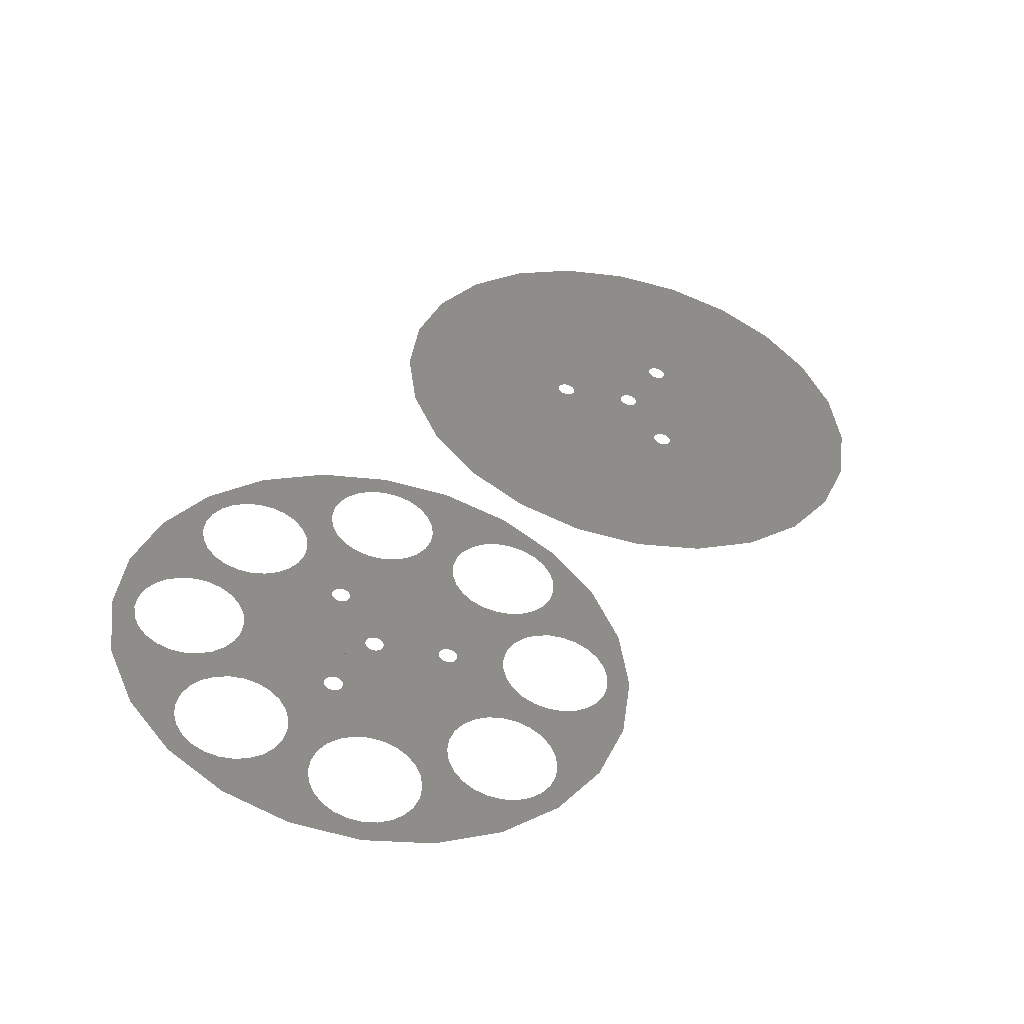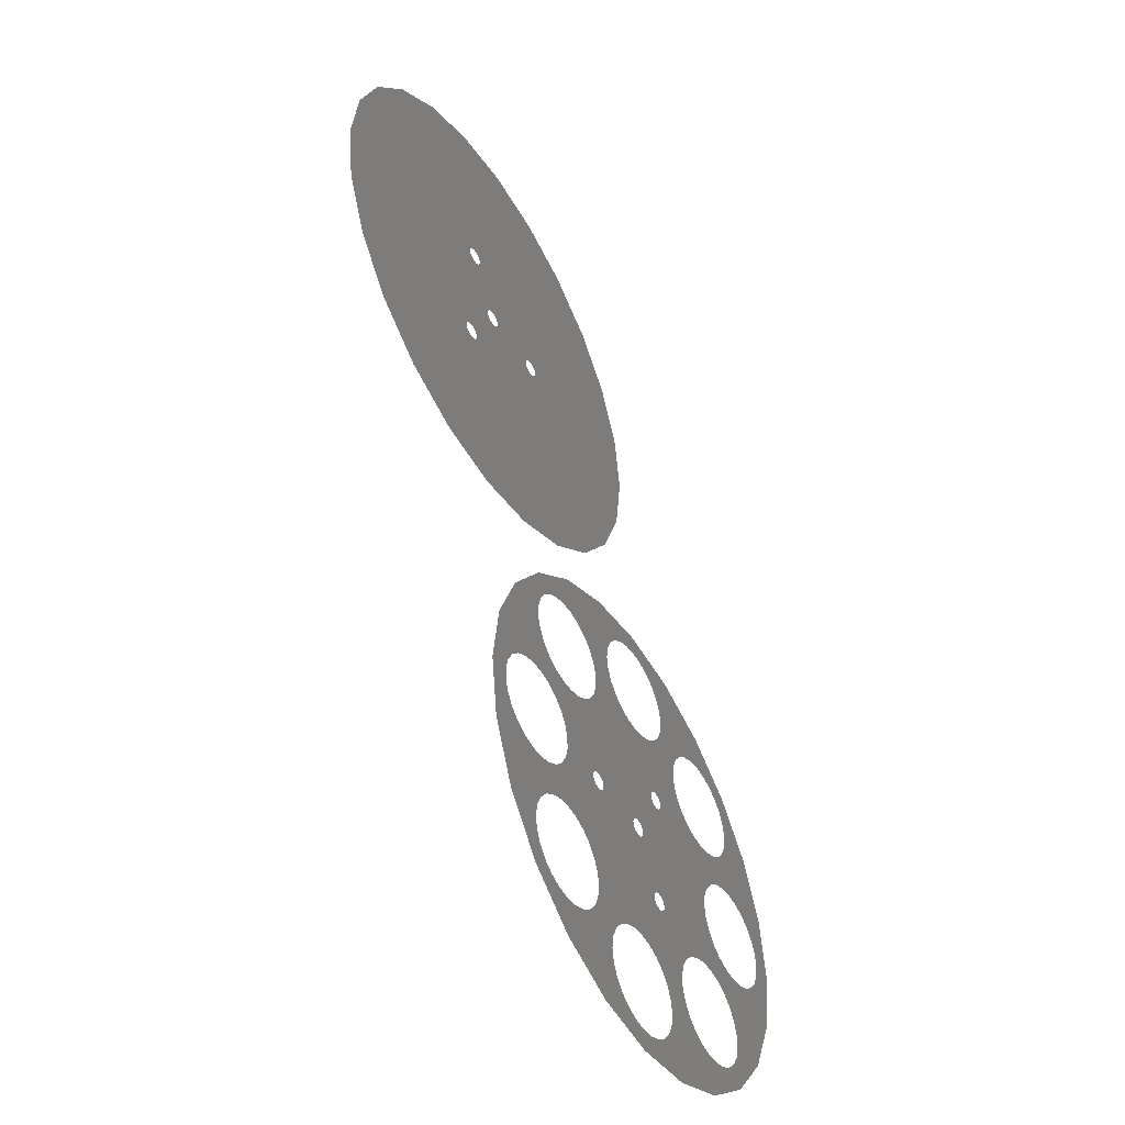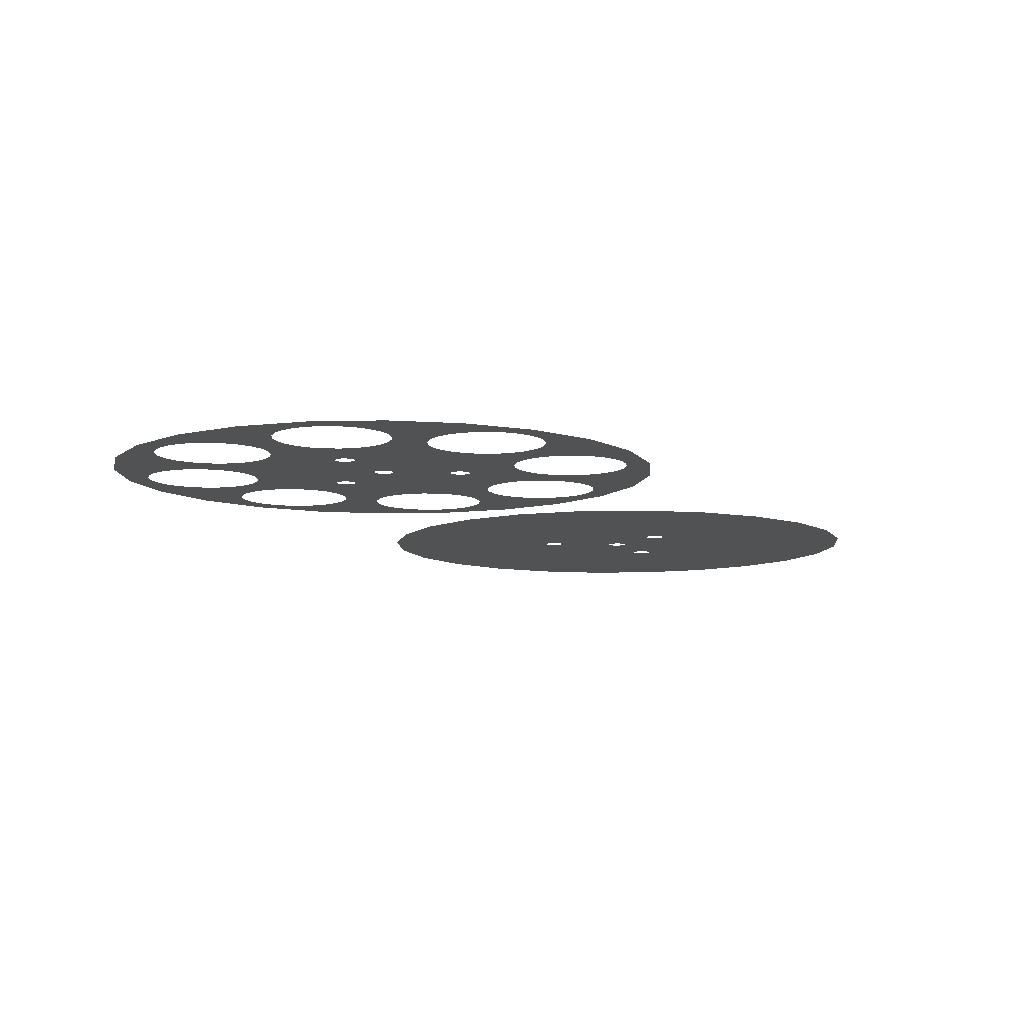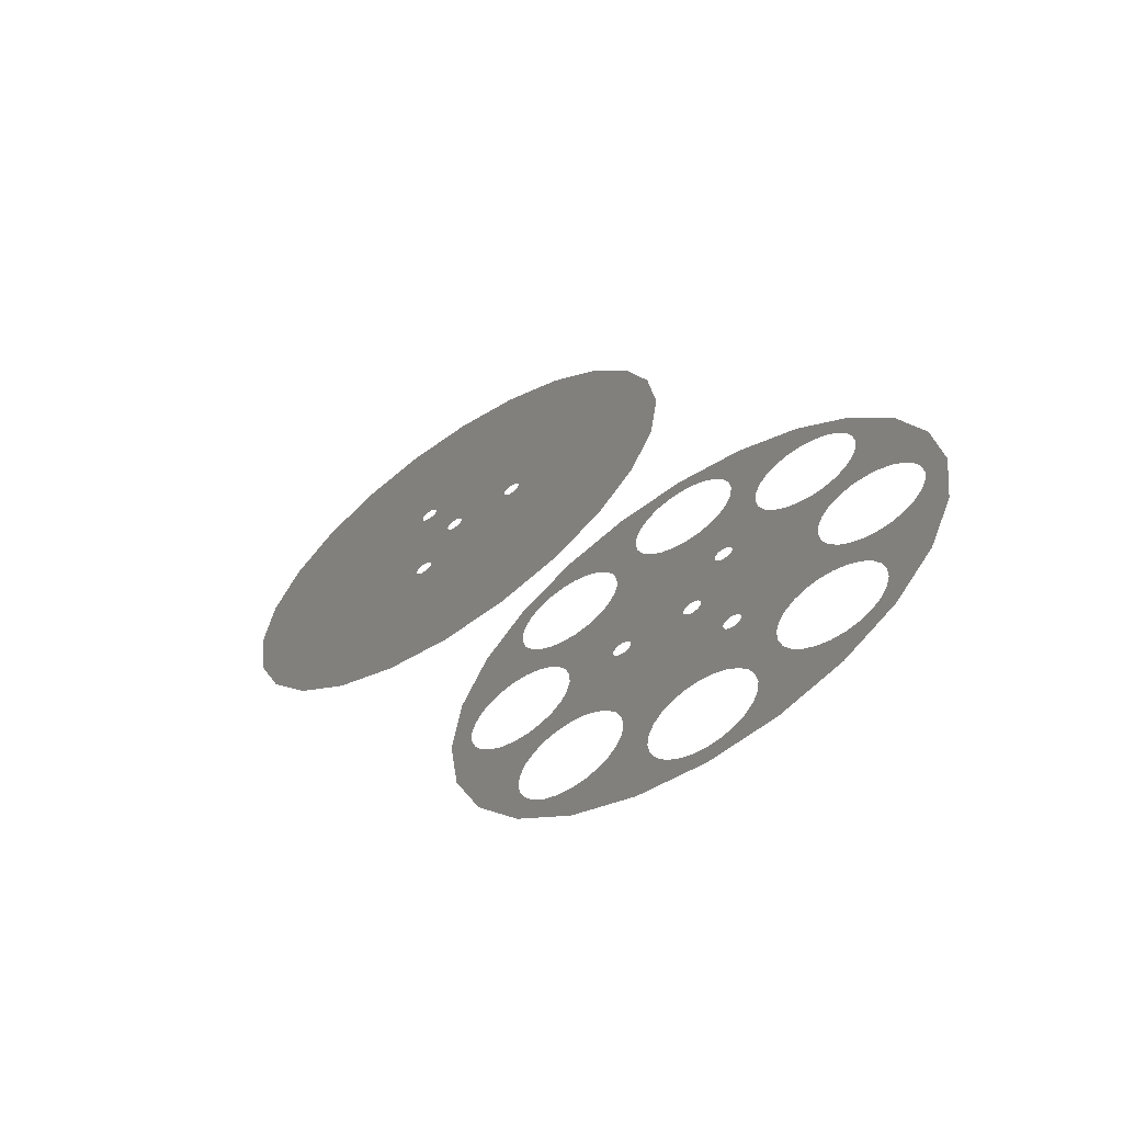
<metadata>
{"format":"stl","ext":"stl","renderer":"f3d","projection":"perspective","resolution":1024,"background":"white","views":[{"elev":-50.5,"azim":167.8,"up":"+Y"},{"elev":-48.4,"azim":-59.2,"up":"+Y"},{"elev":-8.9,"azim":56.5,"up":"+Z"},{"elev":-62.9,"azim":33.9,"up":"+Y"}]}
</metadata>
<code>
# stl→obj: 450 verts, 478 faces
v 7.521 -16.99 0
v 7.521 16.99 0
v 7.69 -16.36 0
v 7.521 17.65 0
v 7.69 16.36 0
v 8.017 -15.8 0
v 8.017 15.8 0
v 8.478 -15.34 0
v 8.478 15.34 0
v 9.043 -15.01 0
v 9.043 15.01 0
v 9.674 -14.84 0
v 9.674 14.84 0
v 10.33 -14.84 0
v 10.33 14.84 0
v 10.96 -15.01 0
v 10.96 15.01 0
v 11.52 -15.34 0
v 11.52 15.34 0
v 11.98 -15.8 0
v 11.98 15.8 0
v 12.31 -16.36 0
v 12.31 16.36 0
v 12.48 -16.99 0
v 12.48 16.99 0
v 12.48 -17.65 0
v -2.5 1.531e-16 0
v 0 -35 0
v -3.753 -35.49 0
v -2.415 -0.647 0
v -2.165 -1.25 0
v -1.768 -1.768 0
v -1.25 -2.165 0
v -0.647 -2.415 0
v -3.062e-16 -2.5 0
v 0.647 -2.415 0
v 3.753 -35.49 0
v 1.25 -2.165 0
v 1.768 -1.768 0
v 2.165 -1.25 0
v 2.415 -0.647 0
v 2.5 -4.592e-16 0
v 3.753 35.49 0
v 7.25 36.94 0
v 7.25 -36.94 0
v 10.25 39.25 0
v 7.521 -17.65 0
v 7.69 18.28 0
v 8.017 18.84 0
v 8.478 19.3 0
v 9.043 19.63 0
v 9.674 19.8 0
v 10.33 19.8 0
v 12.56 42.25 0
v 10.96 19.63 0
v 11.52 19.3 0
v 11.98 18.84 0
v 12.31 18.28 0
v 12.48 17.65 0
v -67.61 -18.12 0
v -63.83 -2.217 0
v -60.62 -35 0
v -63.92 1.568 0
v -62.77 -5.85 0
v -60.8 -9.085 0
v -58.07 -11.7 0
v -49.5 -49.5 0
v -54.75 -13.52 0
v -51.07 -14.42 0
v -49.5 -34.95 0
v -49.02 -38.71 0
v -47.58 -42.21 0
v -35 -60.62 0
v -45.29 -45.22 0
v -42.29 -47.53 0
v -38.8 -48.99 0
v -35.05 -49.5 0
v -31.3 -49.02 0
v -18.12 -67.61 0
v -27.79 -47.58 0
v -24.78 -45.29 0
v -23.36 -43.44 0
v -22.47 -42.29 0
v -21.01 -38.8 0
v -20.5 -35.05 0
v -20 -2.5 0
v -19.68 -2.457 0
v -19.35 -2.415 0
v -18.75 -2.165 0
v -18.23 -1.768 0
v -17.83 -1.25 0
v -14.5 -49.5 0
v -14.01 -53.25 0
v -12.56 -56.75 0
v -10.25 -59.75 0
v -8.573e-15 -70 0
v -17.59 -0.647 0
v -17.5 0 0
v -14.5 49.5 0
v -7.25 -62.06 0
v -3.753 -63.51 0
v -1.776e-15 -64 0
v 18.12 -67.61 0
v 3.753 -63.51 0
v 7.25 -62.06 0
v 10.25 -59.75 0
v 12.56 -56.75 0
v 14.01 -53.25 0
v 14.5 -49.5 0
v 10.25 -39.25 0
v 7.69 -18.28 0
v 8.017 -18.84 0
v 8.478 -19.3 0
v 9.043 -19.63 0
v 9.674 -19.8 0
v 10.33 -19.8 0
v 12.56 -42.25 0
v 10.96 -19.63 0
v 11.52 -19.3 0
v 11.98 -18.84 0
v 12.31 -18.28 0
v 14.01 45.75 0
v 14.01 -45.75 0
v 14.2 47.24 0
v 14.2 -47.24 0
v 14.5 49.5 0
v -14.2 47.24 0
v -14.2 -47.24 0
v -14.01 45.75 0
v -14.01 -45.75 0
v -12.56 42.25 0
v -12.56 -42.25 0
v -10.25 39.25 0
v -10.25 -39.25 0
v -7.25 36.94 0
v -7.25 -36.94 0
v -3.753 35.49 0
v -1.77e-14 35 0
v -2.415 0.647 0
v -2.165 1.25 0
v -1.768 1.768 0
v -1.25 2.165 0
v -0.647 2.415 0
v 0 2.5 0
v 0.647 2.415 0
v 1.25 2.165 0
v 1.768 1.768 0
v 2.165 1.25 0
v 2.415 0.647 0
v 18.12 67.61 0
v 21 38.75 0
v 20.5 35 0
v 22.44 42.25 0
v 35 60.62 0
v 23.36 43.44 0
v 24.75 45.25 0
v 27.75 47.56 0
v 31.25 49.01 0
v 35 49.5 0
v 49.5 49.5 0
v 38.75 49.01 0
v 42.25 47.56 0
v 45.25 45.25 0
v 47.56 42.25 0
v 49.01 38.75 0
v 49.5 35 0
v 60.62 35 0
v 53.25 14.01 0
v 56.75 12.56 0
v 59.75 10.25 0
v 62.06 7.25 0
v 67.61 18.12 0
v 63.51 3.753 0
v 64 -1.669e-14 0
v 67.61 -18.12 0
v 70 -1.286e-14 0
v 35 -1.313e-14 0
v 36.89 -20.63 0
v 33.11 -20.63 0
v 35.49 -3.753 0
v 36.94 -7.25 0
v 40.55 -21.61 0
v 39.25 -10.25 0
v 42.25 -12.56 0
v 43.47 -23.29 0
v 45.75 -14.01 0
v 43.83 -23.5 0
v 46.51 -26.17 0
v 47.24 -14.2 0
v 48.4 -29.45 0
v 49.5 -14.5 0
v 49.38 -33.11 0
v 49.38 -36.89 0
v 49.5 -49.5 0
v 60.62 -35 0
v 53.25 -14.01 0
v 56.75 -12.56 0
v 59.75 -10.25 0
v 62.06 -7.25 0
v 63.51 -3.753 0
v 21 31.25 0
v 20.63 -33.11 0
v 21.61 -29.45 0
v 22.44 27.75 0
v 23.5 -26.17 0
v 24.75 24.75 0
v 26.17 -23.5 0
v 27.75 22.44 0
v 29.45 -21.61 0
v 31.25 21 0
v 35 20.5 0
v 35.49 3.753 0
v 38.75 21 0
v 36.94 7.25 0
v 39.25 10.25 0
v 42.25 22.44 0
v 42.25 12.56 0
v 45.75 14.01 0
v 43.44 23.36 0
v 45.25 24.75 0
v 47.56 27.75 0
v 47.24 14.2 0
v 49.5 14.5 0
v 49.01 31.25 0
v -49.5 49.5 0
v -48.4 40.55 0
v -49.38 36.89 0
v -46.51 43.83 0
v -35 60.62 0
v -43.83 46.51 0
v -40.55 48.4 0
v -36.89 49.38 0
v -33.11 49.38 0
v -18.12 67.61 0
v -29.45 48.4 0
v -26.17 46.51 0
v -23.5 43.83 0
v -23.29 43.47 0
v -21.61 40.55 0
v -20.63 36.89 0
v -20.63 33.11 0
v -20 2.5 0
v -19.68 2.457 0
v -19.35 2.415 0
v -18.75 2.165 0
v -18.23 1.768 0
v -17.83 1.25 0
v -14.01 53.25 0
v -12.56 56.75 0
v -10.25 59.75 0
v 0 70 0
v -17.59 0.647 0
v -7.25 62.06 0
v -3.753 63.51 0
v -1.592e-14 64 0
v 3.753 63.51 0
v 7.25 62.06 0
v 10.25 59.75 0
v 12.56 56.75 0
v 14.01 53.25 0
v 20.63 -36.89 0
v 21.61 -40.55 0
v 23.29 -43.47 0
v 23.5 -43.83 0
v 35 -60.62 0
v 26.17 -46.51 0
v 29.45 -48.4 0
v 33.11 -49.38 0
v 36.89 -49.38 0
v 40.55 -48.4 0
v 43.83 -46.51 0
v 46.51 -43.83 0
v 48.4 -40.55 0
v -67.61 18.12 0
v -70 4.286e-15 0
v -60.62 35 0
v -63.02 5.245 0
v -61.2 8.565 0
v -58.58 11.3 0
v -55.35 13.27 0
v -51.72 14.33 0
v -49.38 33.11 0
v -47.93 14.42 0
v -48.4 29.45 0
v -46.51 26.17 0
v -47.22 14.24 0
v -44.25 13.52 0
v -43.83 23.5 0
v -40.93 11.7 0
v -43.47 23.29 0
v -40.55 21.61 0
v -38.2 9.085 0
v -36.89 20.63 0
v -36.23 5.85 0
v -33.11 20.63 0
v -35.17 2.217 0
v -35.08 -1.568 0
v -34.95 -20.5 0
v -31.2 -21.01 0
v -29.45 21.61 0
v -27.71 -22.47 0
v -26.17 23.5 0
v -24.71 -24.78 0
v -23.5 26.17 0
v -22.42 -27.79 0
v -22.5 3.062e-16 0
v -22.41 -0.647 0
v -20.98 -31.3 0
v -22.17 -1.25 0
v -21.77 -1.768 0
v -21.25 -2.165 0
v -20.65 -2.415 0
v -21.61 29.45 0
v -22.41 0.647 0
v -22.17 1.25 0
v -21.77 1.768 0
v -21.25 2.165 0
v -20.65 2.415 0
v -47.28 -14.33 0
v -48.99 -31.2 0
v -47.53 -27.71 0
v -45.22 -24.71 0
v -47.2 -14.3 0
v -43.65 -13.27 0
v -43.44 -23.36 0
v -40.42 -11.3 0
v -42.21 -22.42 0
v -38.71 -20.98 0
v -37.8 -8.565 0
v -35.98 -5.245 0
v -93.12 197.5 0
v -87.41 147.9 0
v -87.5 147.2 0
v -75 199.9 0
v -87.17 148.5 0
v -86.77 149 0
v -86.25 149.4 0
v -85.65 149.6 0
v -85 149.7 0
v -84.35 149.6 0
v -83.75 149.4 0
v -83.23 149 0
v -82.83 148.5 0
v -82.59 147.9 0
v -82.5 147.2 0
v -82.5 112.6 0
v -77.5 129.9 0
v -77.41 130.6 0
v -77.17 131.2 0
v -76.77 131.7 0
v -76.25 132.1 0
v -75.65 132.3 0
v -75 132.4 0
v -74.35 132.3 0
v -56.88 197.5 0
v -73.75 132.1 0
v -73.23 131.7 0
v -72.83 131.2 0
v -72.59 130.6 0
v -72.5 129.9 0
v -57.5 129.9 0
v -57.41 130.6 0
v -57.17 131.2 0
v -56.77 131.7 0
v -40 190.5 0
v -56.25 132.1 0
v -55.65 132.3 0
v -55 132.4 0
v -54.35 132.3 0
v -53.75 132.1 0
v -53.23 131.7 0
v -52.83 131.2 0
v -52.59 130.6 0
v -52.5 129.9 0
v -40 69.28 0
v -25.5 80.41 0
v -25.5 179.4 0
v -14.38 94.9 0
v -14.38 164.9 0
v -7.385 148 0
v -7.385 111.8 0
v -5 129.9 0
v -142.6 148 0
v -142.6 111.8 0
v -145 129.9 0
v -135.6 94.9 0
v -135.6 164.9 0
v -124.5 80.41 0
v -124.5 179.4 0
v -110 69.28 0
v -110 190.5 0
v -93.12 62.29 0
v -87.5 112.6 0
v -87.41 111.9 0
v -75 59.9 0
v -87.17 111.3 0
v -86.77 110.8 0
v -86.25 110.4 0
v -85.65 110.2 0
v -85 110.1 0
v -84.35 110.2 0
v -83.75 110.4 0
v -83.23 110.8 0
v -82.83 111.3 0
v -82.59 111.9 0
v -77.41 129.3 0
v -77.17 128.7 0
v -76.77 128.1 0
v -76.25 127.7 0
v -75.65 127.5 0
v -75 127.4 0
v -56.88 62.29 0
v -74.35 127.5 0
v -73.75 127.7 0
v -73.23 128.1 0
v -72.83 128.7 0
v -72.59 129.3 0
v -57.41 129.3 0
v -57.17 128.7 0
v -56.77 128.1 0
v -56.25 127.7 0
v -55.65 127.5 0
v -55 127.4 0
v -54.35 127.5 0
v -53.75 127.7 0
v -53.23 128.1 0
v -52.83 128.7 0
v -52.59 129.3 0
v -87.41 146.6 0
v -87.41 113.2 0
v -87.17 146 0
v -87.17 113.8 0
v -86.77 145.5 0
v -86.77 114.4 0
v -86.25 145.1 0
v -86.25 114.7 0
v -85.65 144.8 0
v -85.65 115 0
v -85 144.7 0
v -85 115.1 0
v -84.35 144.8 0
v -84.35 115 0
v -83.75 145.1 0
v -83.75 114.7 0
v -83.23 145.5 0
v -83.23 114.4 0
v -82.83 146 0
v -82.83 113.8 0
v -82.59 146.6 0
v -82.59 113.2 0
f 1 2 3
f 2 1 4
f 3 2 5
f 3 5 6
f 6 5 7
f 6 7 8
f 8 7 9
f 8 9 10
f 10 9 11
f 10 11 12
f 12 11 13
f 12 13 14
f 14 13 15
f 14 15 16
f 16 15 17
f 16 17 18
f 18 17 19
f 18 19 20
f 20 19 21
f 20 21 22
f 22 21 23
f 22 23 24
f 24 23 25
f 24 25 26
f 27 28 29
f 28 27 30
f 28 30 31
f 28 31 32
f 28 32 33
f 28 33 34
f 28 34 35
f 28 35 36
f 28 36 37
f 37 36 38
f 37 38 39
f 37 39 40
f 37 40 41
f 37 41 42
f 37 42 43
f 37 43 44
f 37 44 45
f 45 44 4
f 4 44 46
f 45 4 47
f 47 4 1
f 4 46 48
f 48 46 49
f 49 46 50
f 50 46 51
f 51 46 52
f 52 46 53
f 53 46 54
f 53 54 55
f 55 54 56
f 56 54 57
f 57 54 58
f 58 54 59
f 59 54 25
f 60 61 62
f 61 60 63
f 62 61 64
f 62 64 65
f 62 65 66
f 62 66 67
f 67 66 68
f 67 68 69
f 67 69 70
f 67 70 71
f 67 71 72
f 67 72 73
f 73 72 74
f 73 74 75
f 73 75 76
f 73 76 77
f 73 77 78
f 73 78 79
f 79 78 80
f 79 80 81
f 79 81 82
f 79 82 83
f 79 83 84
f 79 84 85
f 79 85 86
f 79 86 87
f 79 87 88
f 79 88 89
f 79 89 90
f 79 90 91
f 79 91 92
f 79 92 93
f 79 93 94
f 79 94 95
f 79 95 96
f 92 91 97
f 92 97 98
f 92 98 99
f 96 95 100
f 96 100 101
f 96 101 102
f 96 102 103
f 103 102 104
f 103 104 105
f 103 105 106
f 103 106 107
f 103 107 108
f 103 108 109
f 47 110 45
f 110 47 111
f 110 111 112
f 110 112 113
f 110 113 114
f 110 114 115
f 110 115 116
f 110 116 117
f 117 116 118
f 117 118 119
f 117 119 120
f 117 120 121
f 117 121 26
f 117 26 25
f 117 25 54
f 117 54 122
f 117 122 123
f 123 122 124
f 123 124 125
f 125 124 126
f 125 126 109
f 127 92 99
f 92 127 128
f 128 127 129
f 128 129 130
f 130 129 131
f 130 131 132
f 132 131 133
f 132 133 134
f 134 133 135
f 134 135 136
f 136 135 137
f 136 137 29
f 29 137 27
f 27 137 138
f 27 138 139
f 139 138 140
f 140 138 141
f 141 138 142
f 142 138 143
f 143 138 144
f 144 138 43
f 144 43 145
f 145 43 146
f 146 43 147
f 147 43 148
f 148 43 149
f 149 43 42
f 150 151 152
f 151 150 153
f 153 150 154
f 153 154 155
f 155 154 156
f 156 154 157
f 157 154 158
f 158 154 159
f 159 154 160
f 159 160 161
f 161 160 162
f 162 160 163
f 163 160 164
f 164 160 165
f 165 160 166
f 166 160 167
f 166 167 168
f 168 167 169
f 169 167 170
f 170 167 171
f 171 167 172
f 171 172 173
f 173 172 174
f 174 172 175
f 175 172 176
f 177 178 179
f 178 177 180
f 178 180 181
f 178 181 182
f 182 181 183
f 182 183 184
f 182 184 185
f 185 184 186
f 185 186 187
f 187 186 188
f 188 186 189
f 188 189 190
f 190 189 191
f 190 191 192
f 192 191 193
f 193 191 194
f 194 191 195
f 195 191 196
f 195 196 197
f 195 197 198
f 195 198 199
f 195 199 175
f 175 199 200
f 175 200 174
f 201 202 152
f 202 201 203
f 203 201 204
f 203 204 205
f 205 204 206
f 205 206 207
f 207 206 208
f 207 208 209
f 209 208 210
f 209 210 179
f 179 210 211
f 179 211 177
f 177 211 212
f 212 211 213
f 212 213 214
f 214 213 215
f 215 213 216
f 215 216 217
f 217 216 218
f 218 216 219
f 218 219 220
f 218 220 221
f 218 221 222
f 222 221 223
f 223 221 224
f 223 224 166
f 223 166 168
f 225 226 227
f 226 225 228
f 228 225 229
f 228 229 230
f 230 229 231
f 231 229 232
f 232 229 233
f 233 229 234
f 233 234 235
f 235 234 236
f 236 234 237
f 237 234 238
f 238 234 239
f 239 234 240
f 240 234 241
f 241 234 242
f 242 234 243
f 243 234 244
f 244 234 245
f 245 234 246
f 246 234 247
f 247 234 99
f 99 234 248
f 248 234 249
f 249 234 250
f 250 234 251
f 247 99 252
f 252 99 98
f 250 251 253
f 253 251 254
f 254 251 255
f 255 251 256
f 256 251 150
f 256 150 257
f 257 150 258
f 258 150 259
f 259 150 260
f 260 150 126
f 126 150 109
f 109 150 103
f 103 150 261
f 103 261 262
f 103 262 263
f 103 263 264
f 103 264 265
f 261 150 152
f 261 152 202
f 265 264 266
f 265 266 267
f 265 267 268
f 265 268 269
f 265 269 194
f 194 269 270
f 194 270 271
f 194 271 272
f 194 272 273
f 194 273 193
f 274 60 275
f 60 274 276
f 60 276 63
f 63 276 277
f 277 276 278
f 278 276 279
f 279 276 225
f 279 225 280
f 280 225 281
f 281 225 282
f 281 282 283
f 282 225 227
f 283 282 284
f 283 284 285
f 283 285 286
f 286 285 287
f 287 285 288
f 287 288 289
f 289 288 290
f 289 290 291
f 289 291 292
f 292 291 293
f 292 293 294
f 294 293 295
f 294 295 296
f 296 295 297
f 297 295 298
f 298 295 299
f 299 295 300
f 299 300 301
f 301 300 302
f 301 302 303
f 303 302 304
f 303 304 305
f 305 304 306
f 305 306 307
f 305 307 308
f 308 307 309
f 308 309 310
f 308 310 311
f 308 311 312
f 308 312 85
f 85 312 86
f 313 306 304
f 306 313 314
f 314 313 315
f 315 313 316
f 316 313 317
f 317 313 241
f 317 241 318
f 318 241 242
f 319 70 69
f 70 319 320
f 320 319 321
f 321 319 322
f 322 319 323
f 322 323 324
f 322 324 325
f 325 324 326
f 325 326 327
f 327 326 328
f 328 326 329
f 328 329 298
f 298 329 330
f 298 330 297
f 331 332 333
f 332 331 334
f 332 334 335
f 335 334 336
f 336 334 337
f 337 334 338
f 338 334 339
f 339 334 340
f 340 334 341
f 341 334 342
f 342 334 343
f 343 334 344
f 344 334 345
f 345 334 346
f 346 334 347
f 347 334 348
f 348 334 349
f 349 334 350
f 350 334 351
f 351 334 352
f 352 334 353
f 353 334 354
f 354 334 355
f 354 355 356
f 356 355 357
f 357 355 358
f 358 355 359
f 359 355 360
f 360 355 361
f 361 355 362
f 362 355 363
f 363 355 364
f 364 355 365
f 364 365 366
f 366 365 367
f 367 365 368
f 368 365 369
f 369 365 370
f 370 365 371
f 371 365 372
f 372 365 373
f 373 365 374
f 374 365 375
f 375 365 376
f 376 365 377
f 376 377 378
f 378 377 379
f 378 379 380
f 378 380 381
f 381 380 382
f 383 384 385
f 384 383 386
f 386 383 387
f 386 387 388
f 388 387 389
f 388 389 390
f 390 389 391
f 390 391 392
f 392 391 331
f 392 331 393
f 392 393 394
f 392 394 395
f 393 331 333
f 395 394 396
f 395 396 397
f 395 397 398
f 395 398 399
f 395 399 400
f 395 400 401
f 395 401 402
f 395 402 403
f 395 403 404
f 395 404 405
f 395 405 346
f 395 346 347
f 395 347 406
f 395 406 407
f 395 407 408
f 395 408 409
f 395 409 410
f 395 410 411
f 395 411 412
f 412 411 413
f 412 413 414
f 412 414 415
f 412 415 416
f 412 416 417
f 412 417 360
f 412 360 361
f 412 361 418
f 412 418 419
f 412 419 420
f 412 420 375
f 375 420 421
f 375 421 422
f 375 422 423
f 375 423 424
f 375 424 425
f 375 425 426
f 375 426 427
f 375 427 428
f 375 428 374
f 429 393 333
f 393 429 430
f 430 429 431
f 430 431 432
f 432 431 433
f 432 433 434
f 434 433 435
f 434 435 436
f 436 435 437
f 436 437 438
f 438 437 439
f 438 439 440
f 440 439 441
f 440 441 442
f 442 441 443
f 442 443 444
f 444 443 445
f 444 445 446
f 446 445 447
f 446 447 448
f 448 447 449
f 448 449 450
f 450 449 345
f 450 345 346

</code>
